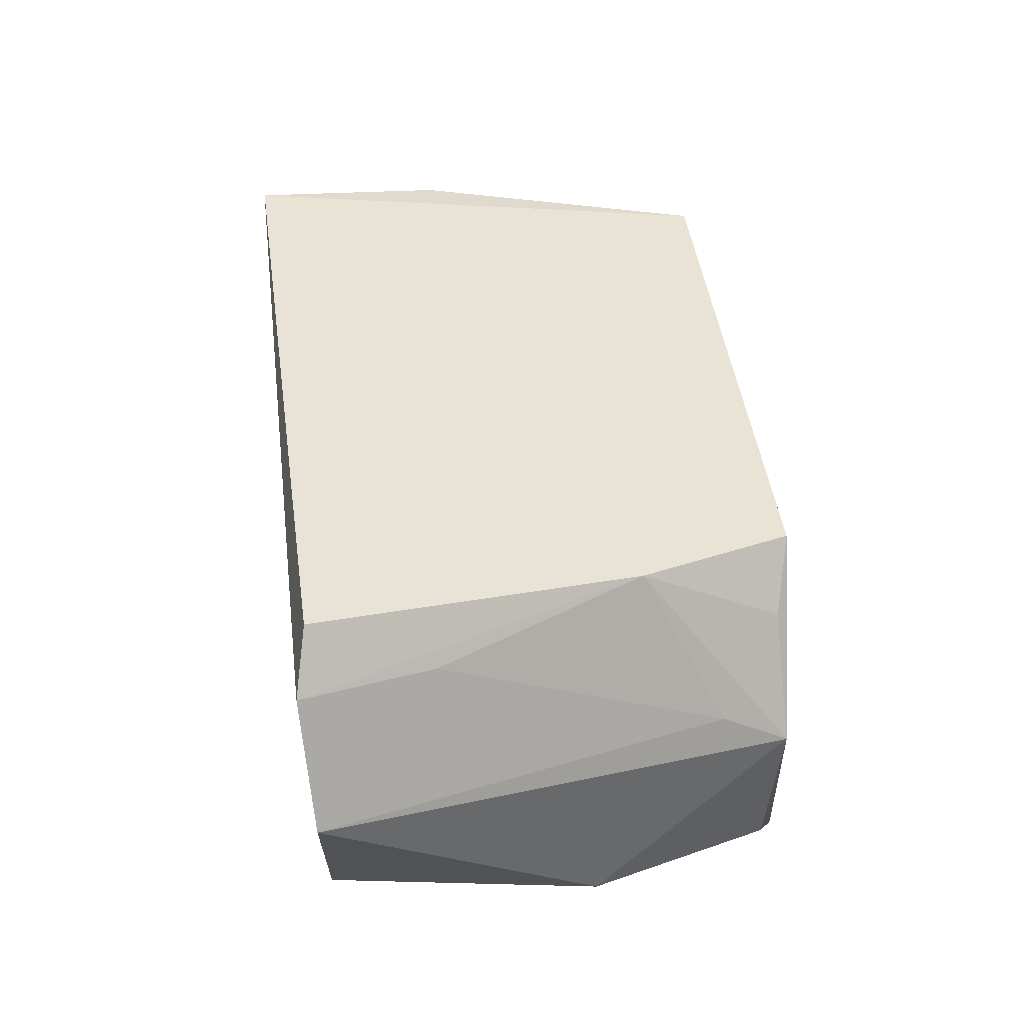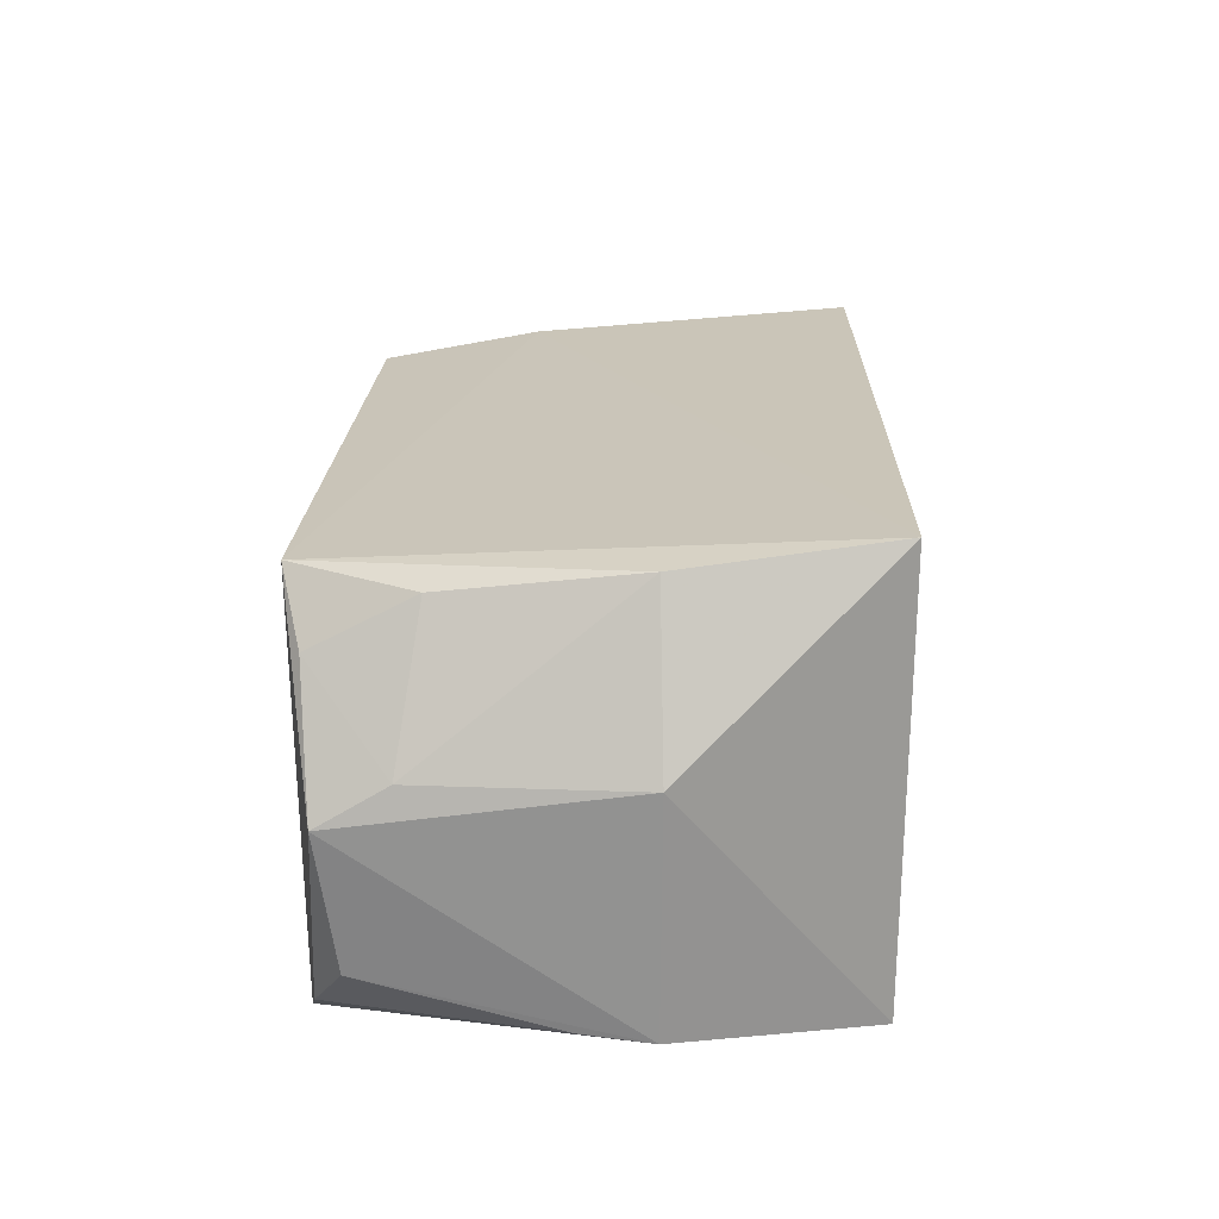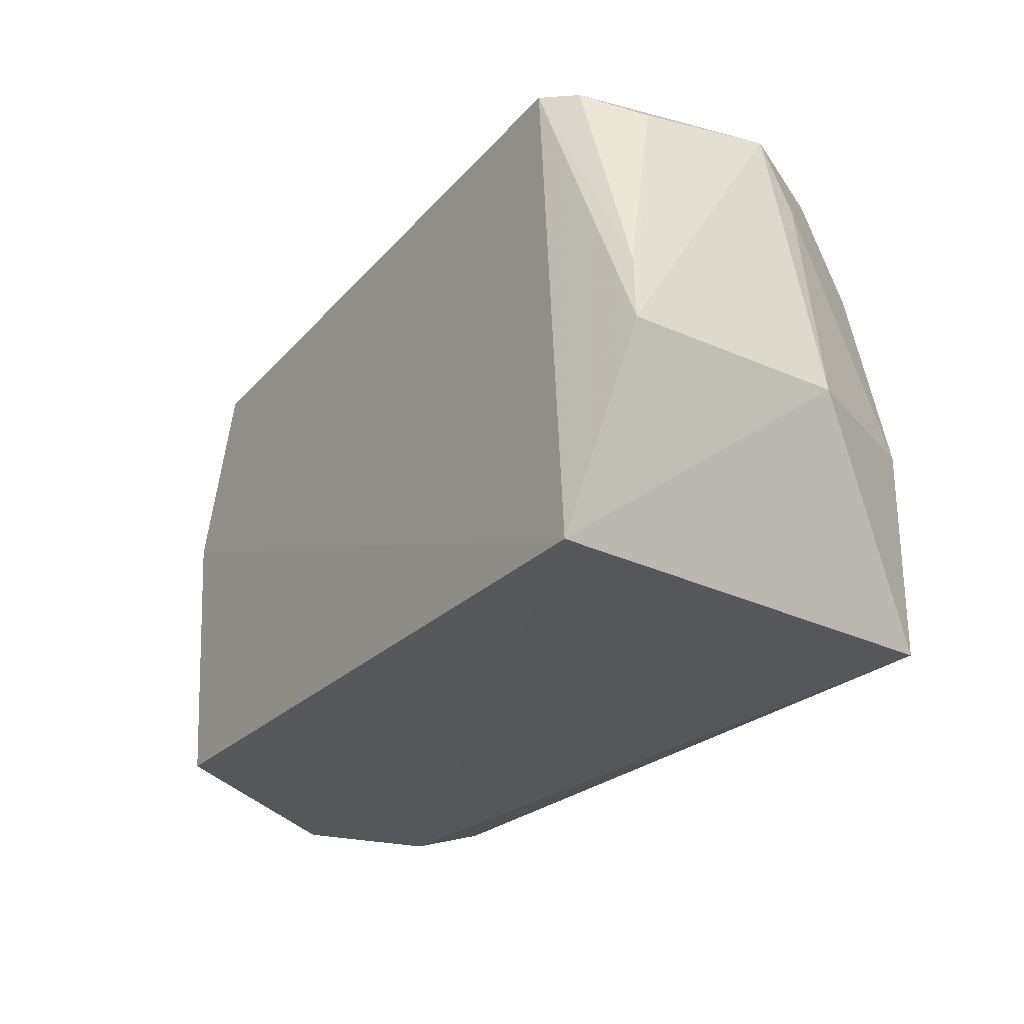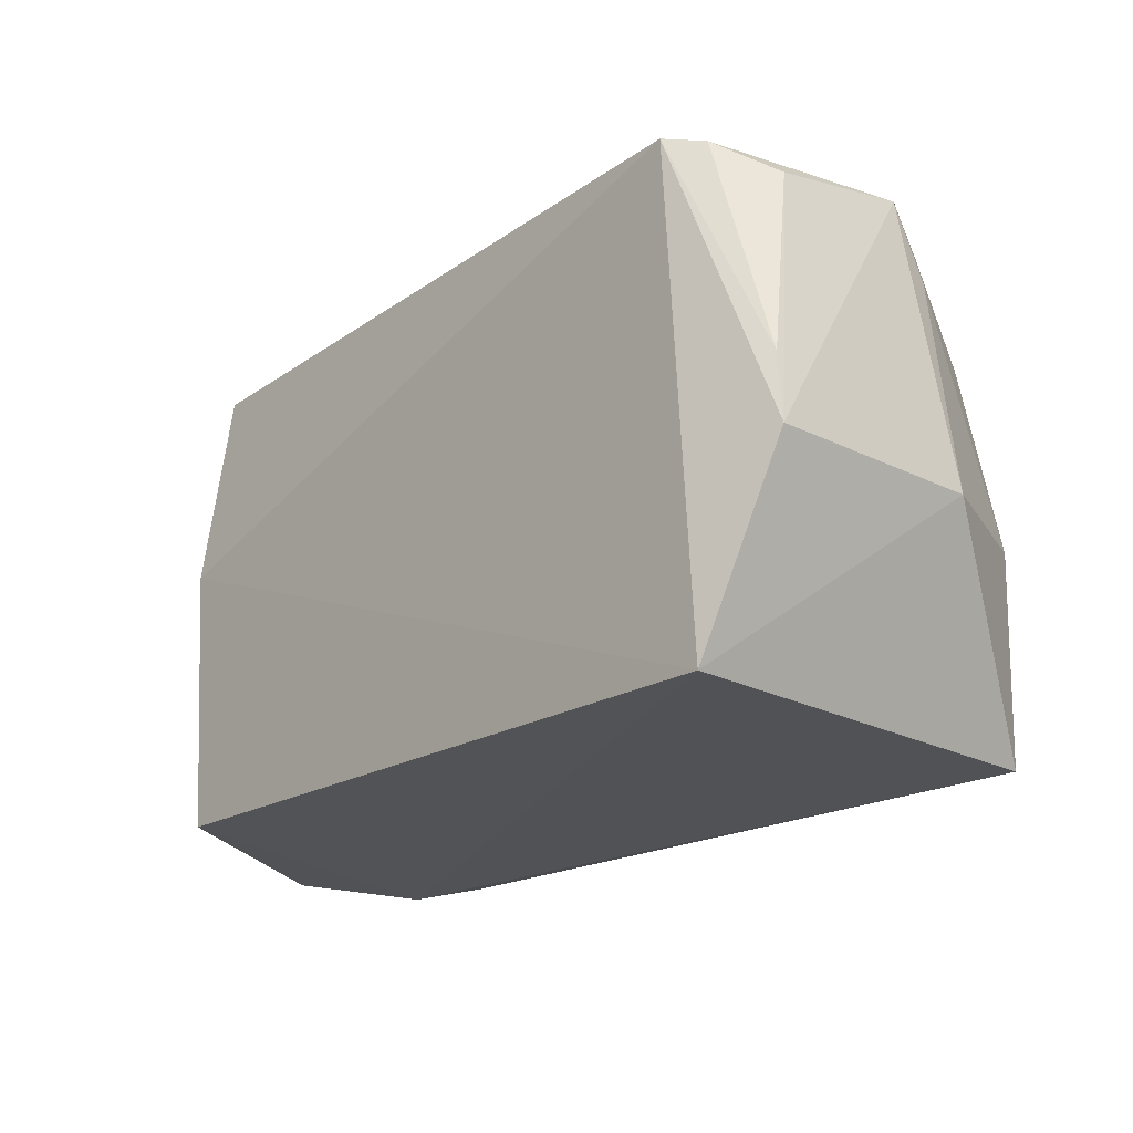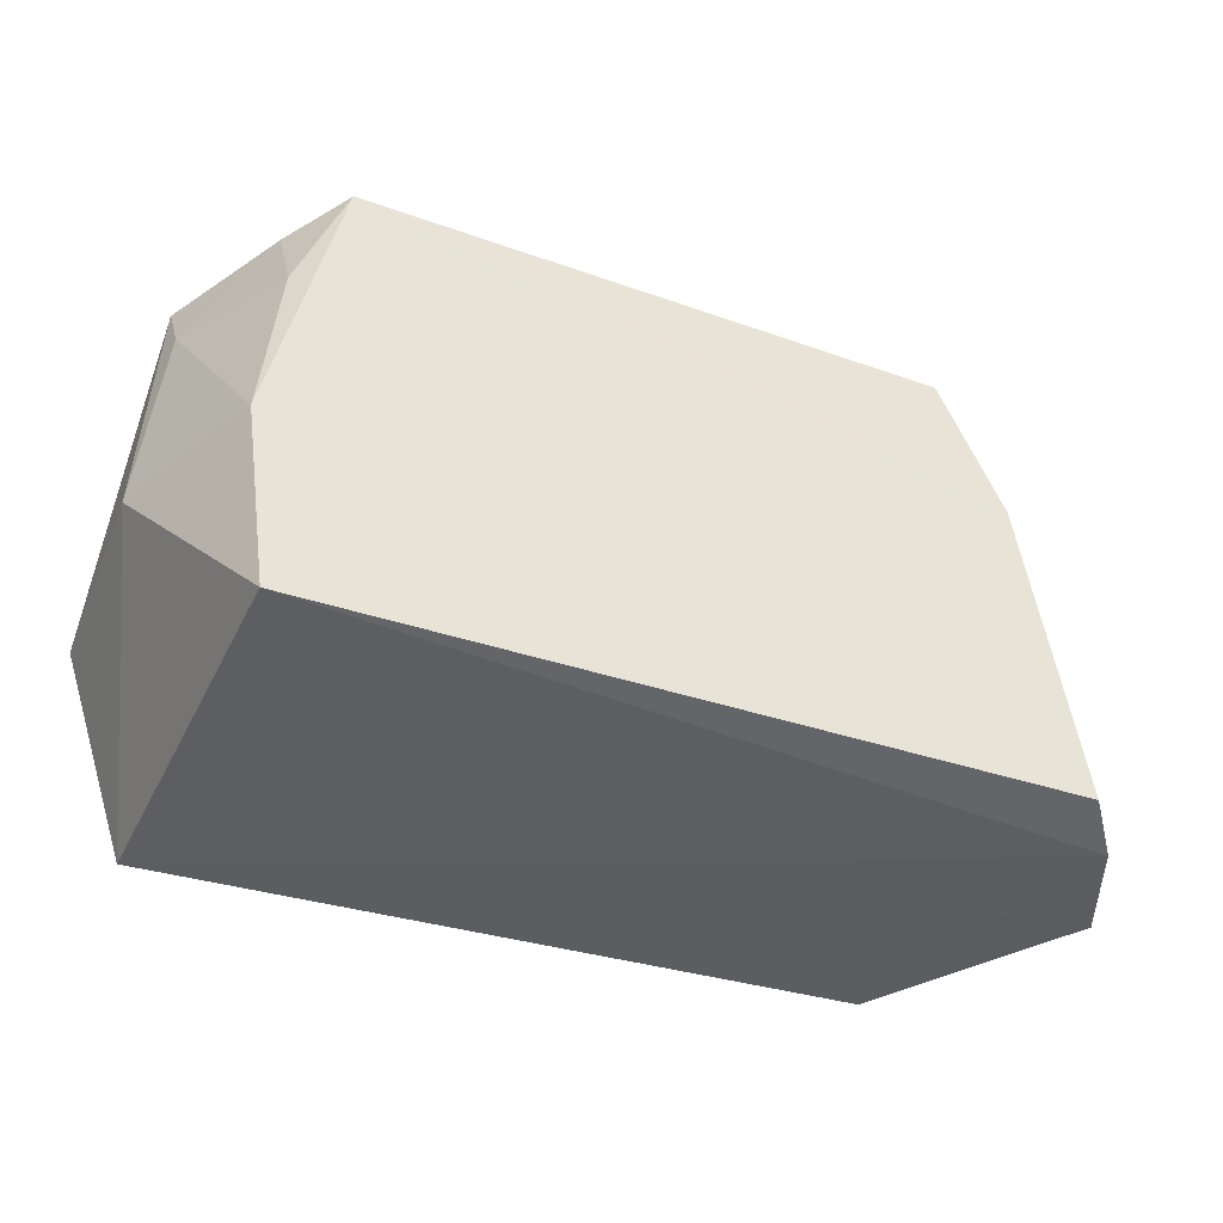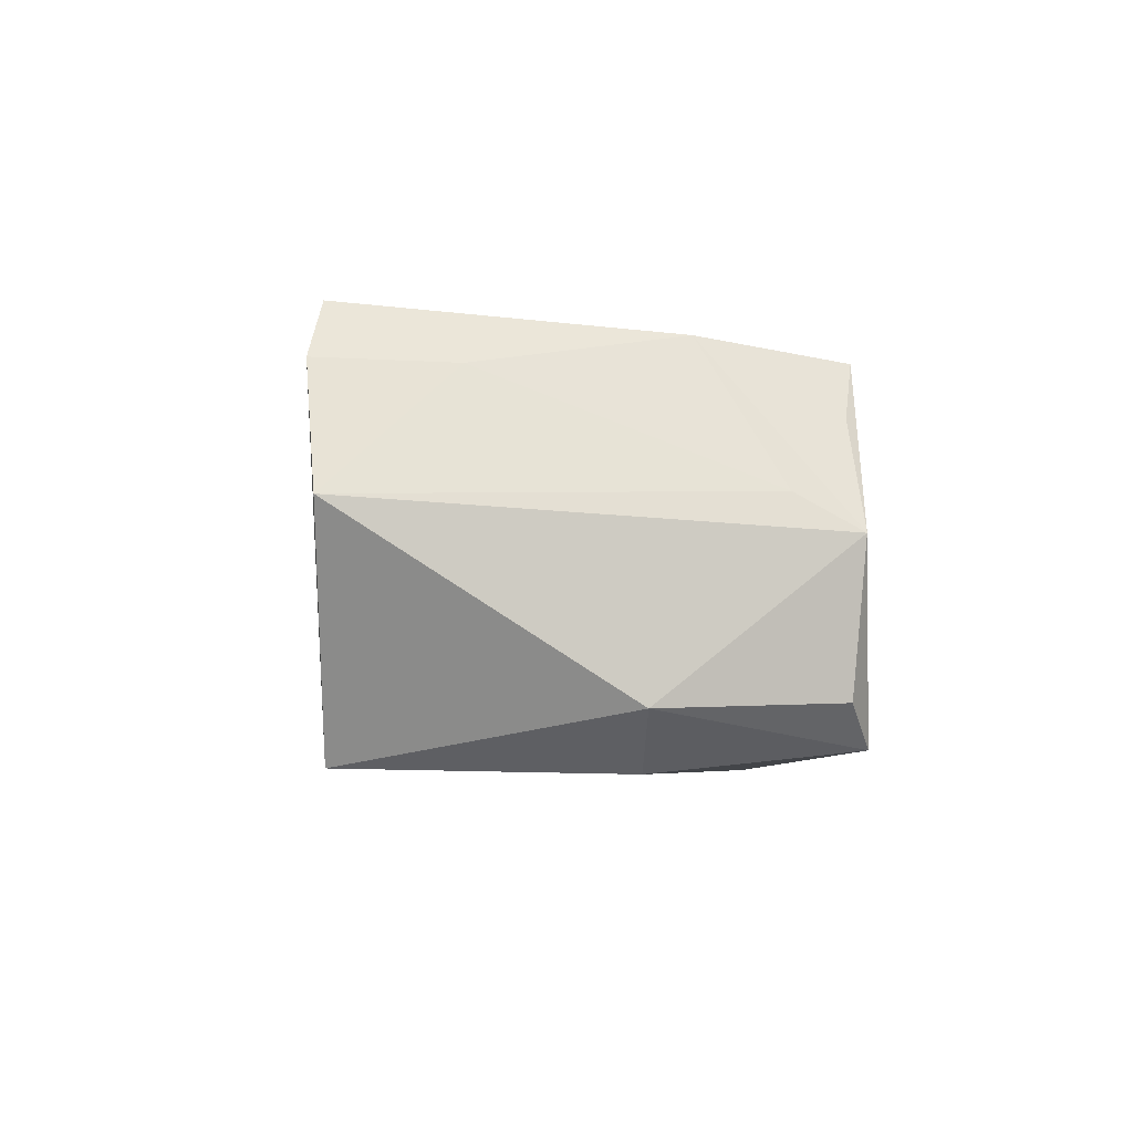
<metadata>
{"format":"obj","ext":"obj","renderer":"f3d","projection":"perspective","resolution":1024,"background":"white","views":[{"elev":39.9,"azim":-98.1,"up":"+Y"},{"elev":22.5,"azim":90.9,"up":"+Y"},{"elev":-26.3,"azim":55.3,"up":"+Z"},{"elev":-20.0,"azim":47.7,"up":"+Z"},{"elev":-38.6,"azim":158.3,"up":"+Z"},{"elev":-4.3,"azim":-95.6,"up":"+Y"}]}
</metadata>
<code>
v 0.0167 0.04911 0.1469
v 0.02363 0.02966 0.1439
v 0.01981 0.05165 0.1159
v -0.02822 0.04717 0.1151
v -0.02379 0.02696 0.1454
v 0.02074 0.02527 0.1161
v -0.02322 0.04957 0.136
v 0.02403 0.04047 0.141
v 0.01895 0.02508 0.1462
v -0.02386 0.02605 0.1162
v -0.02571 0.05061 0.116
v -0.0199 0.04869 0.1455
v -0.02707 0.03845 0.1447
v 0.02422 0.03802 0.1451
v 0.02109 0.05033 0.1282
v 0.02547 0.0409 0.128
v 0.02538 0.02693 0.1281
v -0.02474 0.02571 0.1329
v -0.02693 0.04066 0.1406
v -0.02296 0.04512 0.1445
v 0.0198 0.04547 0.1458
v 0.021 0.02661 0.1458
v -0.02931 0.02915 0.1327
v -0.02684 0.04722 0.1233
v -0.03164 0.03974 0.1156
v 0.0197 0.04862 0.1397
v 0.02486 0.02718 0.1323
v -0.02651 0.02948 0.1439
f 6 4 3
f 7 1 3
f 9 1 5
f 10 4 6
f 11 7 3
f 11 3 4
f 11 4 7
f 12 5 1
f 12 1 7
f 13 5 12
f 15 3 1
f 16 6 3
f 16 15 8
f 16 3 15
f 16 8 14
f 17 9 6
f 17 6 16
f 17 16 14
f 17 14 2
f 18 9 5
f 18 10 6
f 18 6 9
f 19 13 7
f 20 13 12
f 20 12 7
f 20 7 13
f 21 14 8
f 21 1 14
f 22 2 14
f 22 14 1
f 22 1 9
f 23 18 5
f 23 10 18
f 24 19 7
f 24 7 4
f 25 13 19
f 25 23 13
f 25 4 10
f 25 10 23
f 25 24 4
f 25 19 24
f 26 15 1
f 26 1 21
f 26 21 8
f 26 8 15
f 27 17 2
f 27 2 22
f 27 22 9
f 27 9 17
f 28 23 5
f 28 5 13
f 28 13 23

</code>
